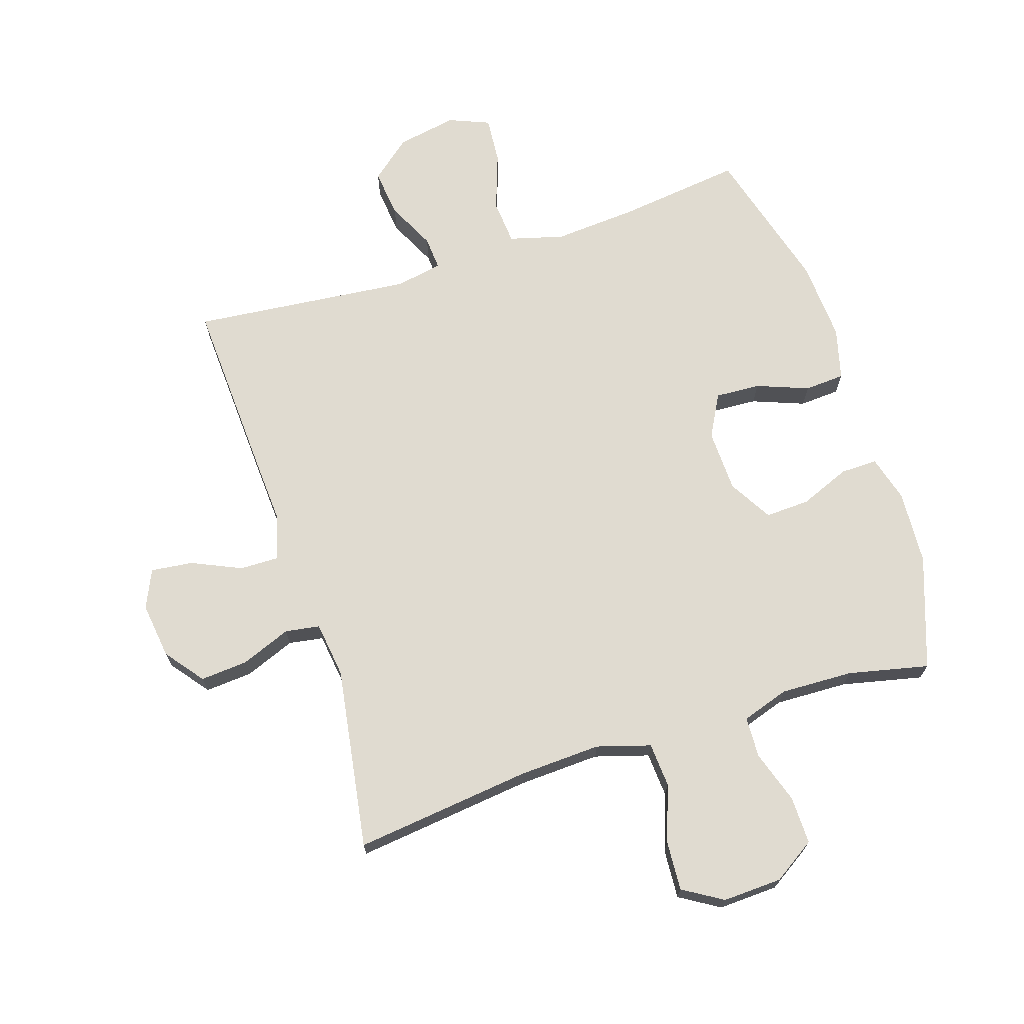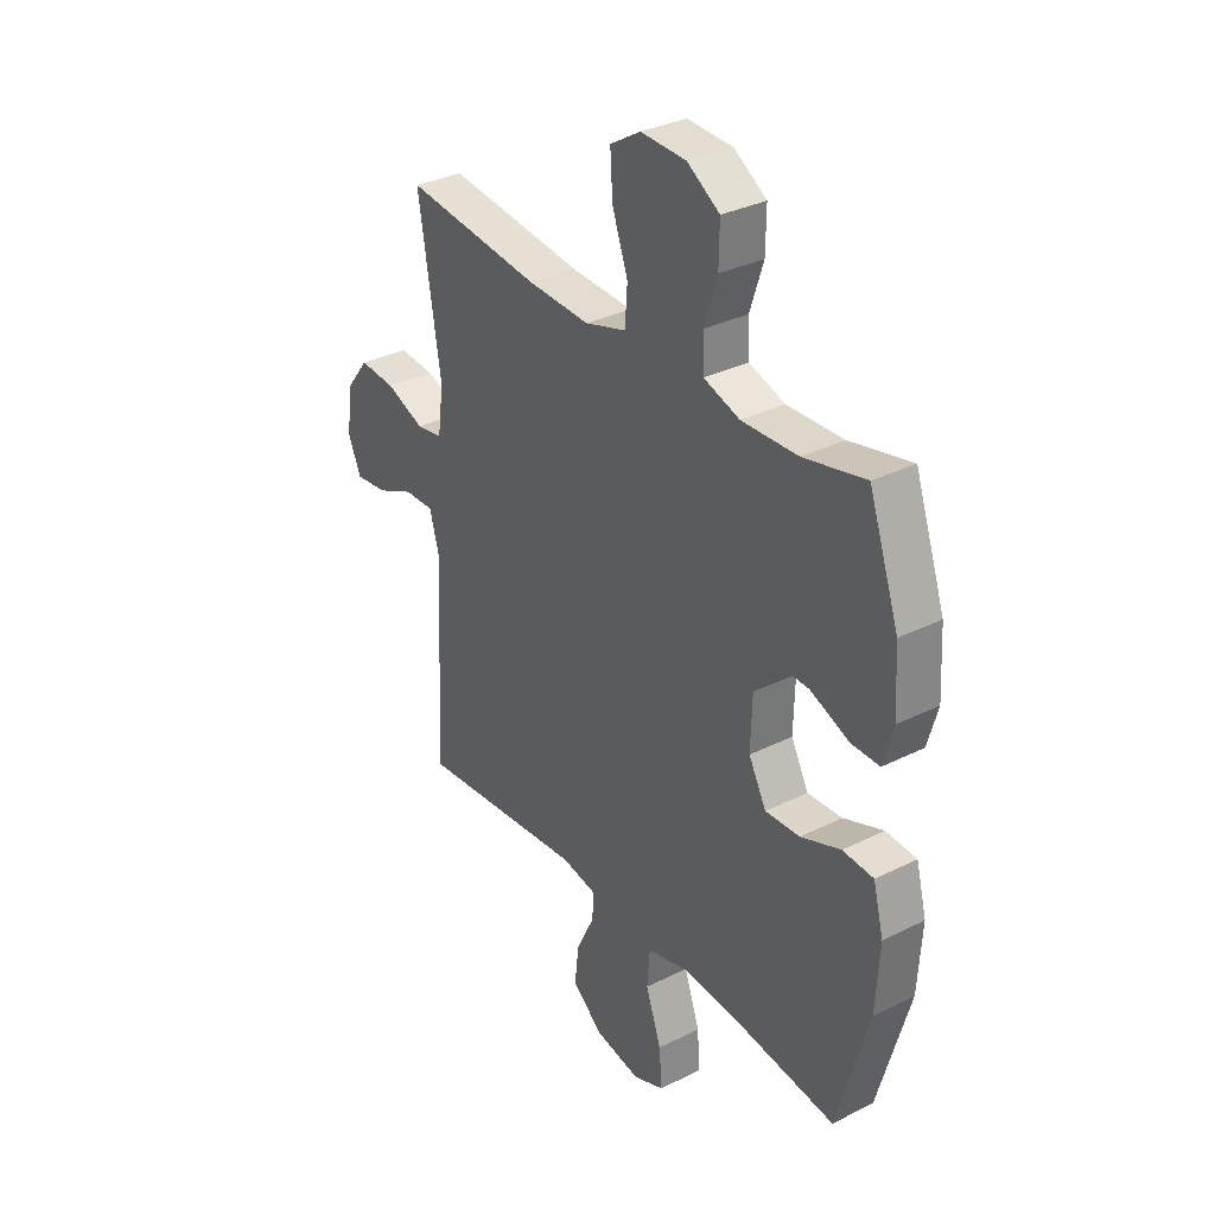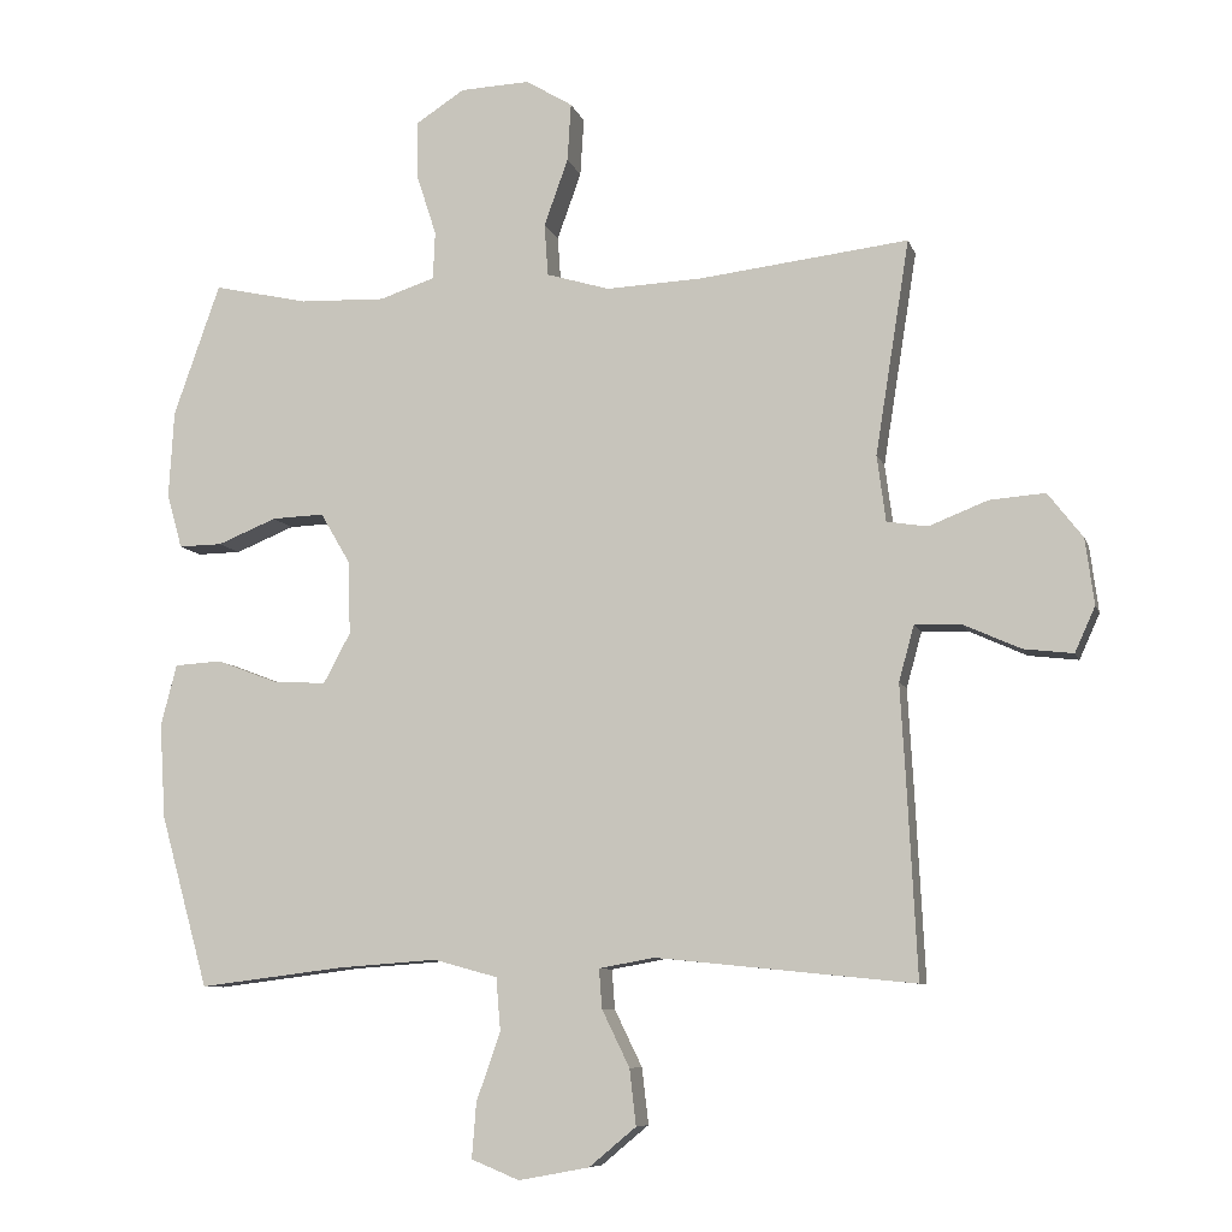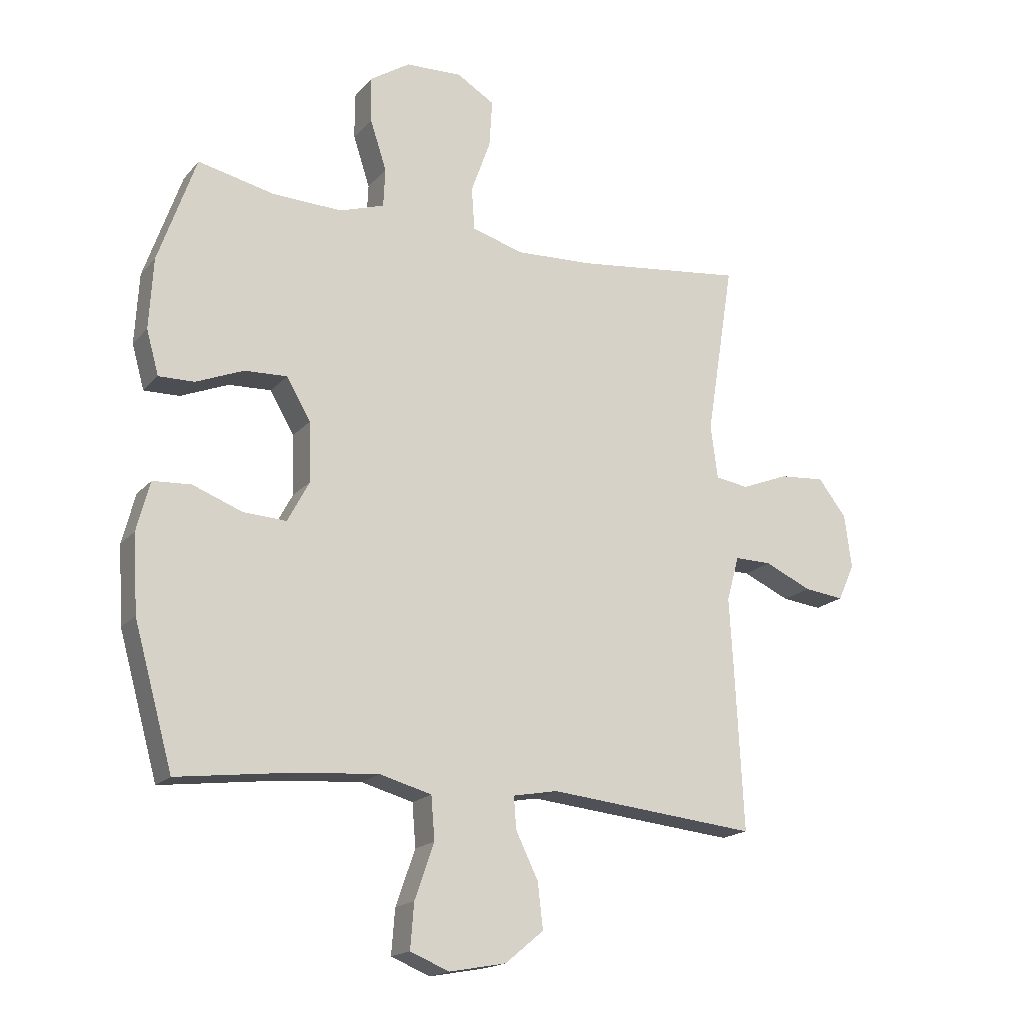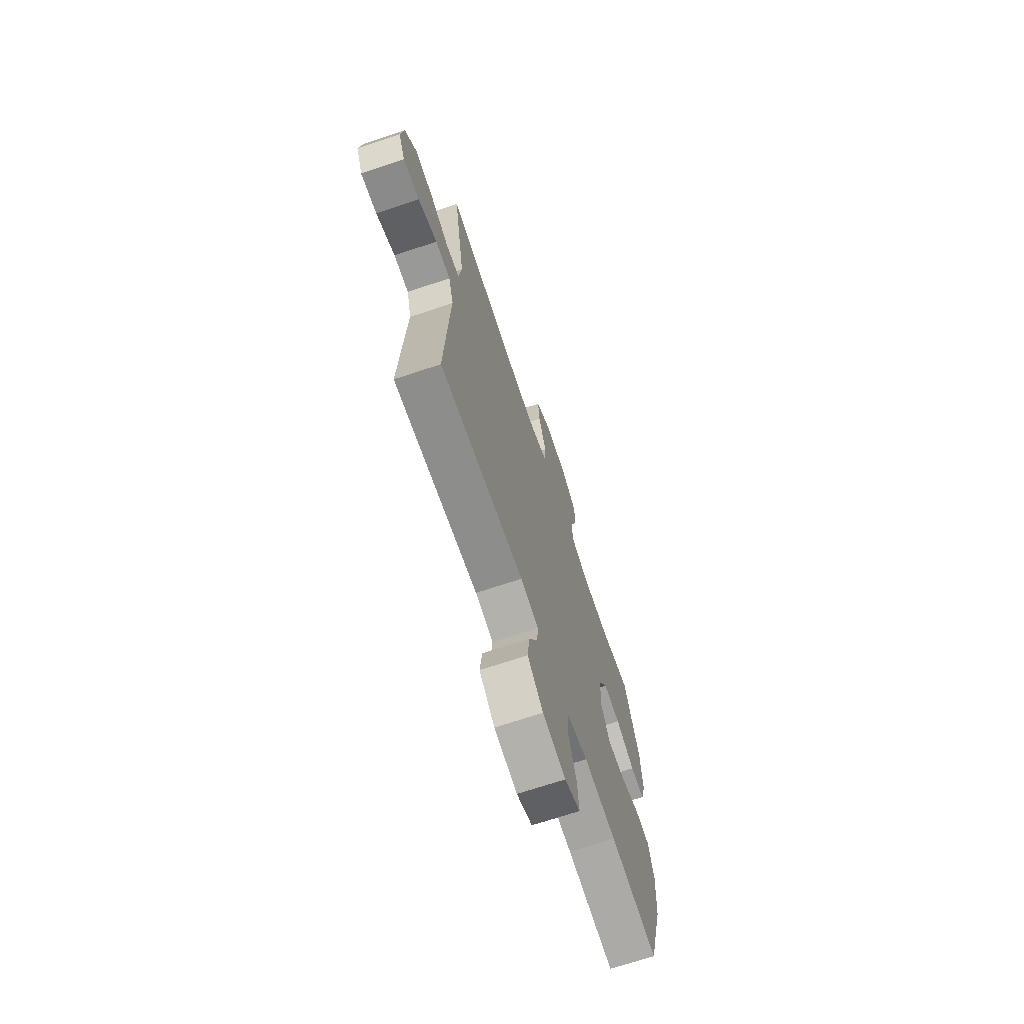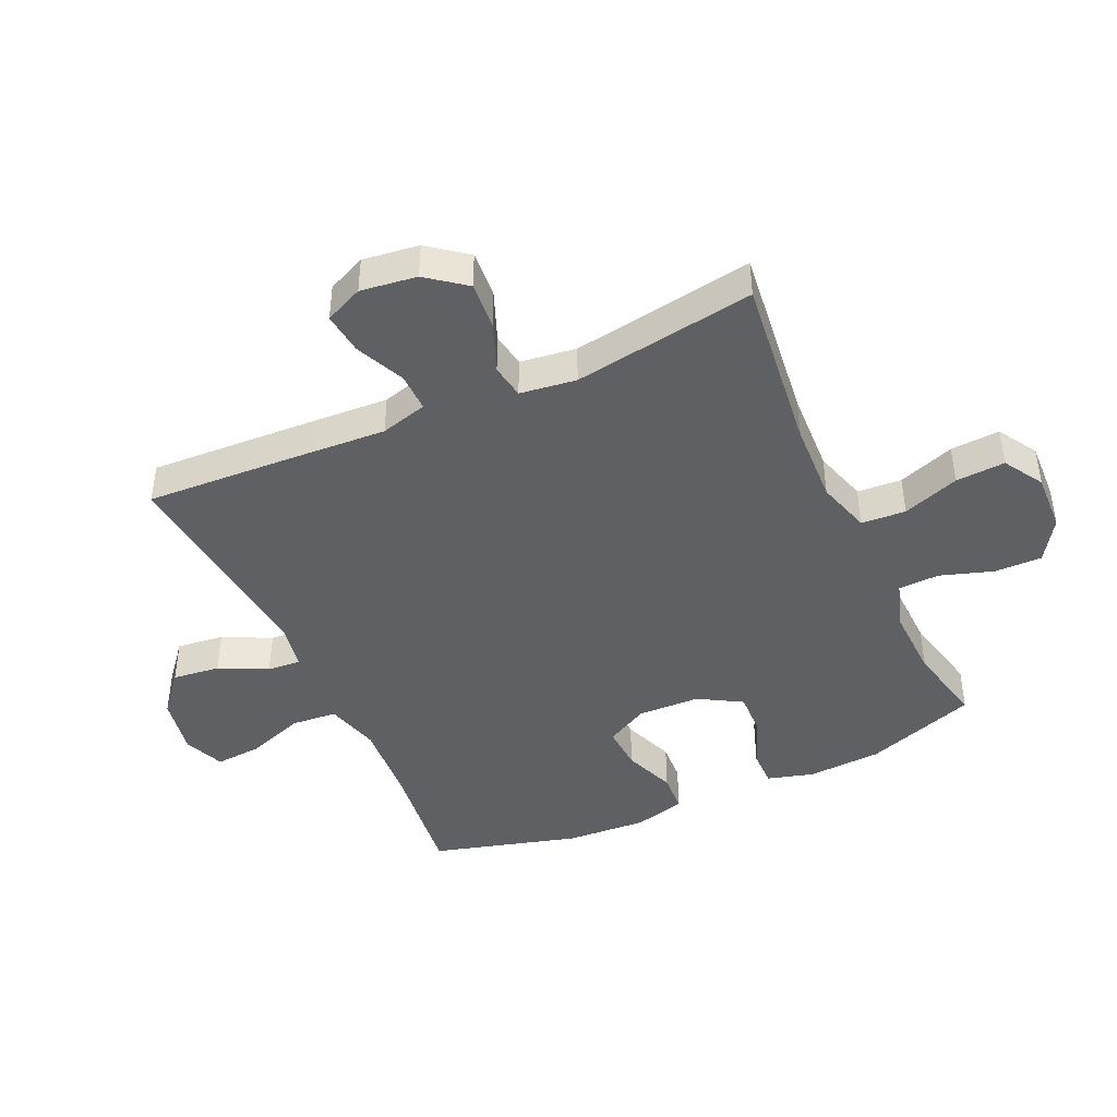
<metadata>
{"format":"obj","ext":"obj","renderer":"f3d","projection":"perspective","resolution":1024,"background":"white","views":[{"elev":69.9,"azim":-17.9,"up":"+Y"},{"elev":32.8,"azim":55.3,"up":"+Z"},{"elev":-8.3,"azim":-165.7,"up":"+Z"},{"elev":-17.8,"azim":152.9,"up":"+Z"},{"elev":-69.7,"azim":-71.5,"up":"+Z"},{"elev":-43.5,"azim":-65.5,"up":"+Y"}]}
</metadata>
<code>
v -0.5 0.07 -0.5
v -0.486 0.07 -0.224
v -0.479 0.07 -0.103
v -0.5 0.07 -0.027
v -0.563 0.07 -0.028
v -0.643 0.07 -0.064
v -0.711 0.07 -0.072
v -0.739 0.07 -0.01
v -0.727 0.07 0.081
v -0.679 0.07 0.143
v -0.602 0.07 0.137
v -0.521 0.07 0.105
v -0.465 0.07 0.114
v -0.453 0.07 0.205
v -0.5 0.07 0.5
v -0.212 0.07 0.466
v -0.08 0.07 0.46
v 0.007 0.07 0.486
v 0.012 0.07 0.558
v -0.021 0.07 0.65
v -0.026 0.07 0.73
v 0.038 0.07 0.769
v 0.134 0.07 0.765
v 0.202 0.07 0.721
v 0.201 0.07 0.644
v 0.173 0.07 0.558
v 0.176 0.07 0.492
v 0.252 0.07 0.467
v 0.37 0.07 0.471
v 0.5 0.07 0.5
v 0.564 0.07 0.318
v 0.571 0.07 0.198
v 0.55 0.07 0.123
v 0.49 0.07 0.124
v 0.409 0.07 0.157
v 0.337 0.07 0.16
v 0.296 0.07 0.09
v 0.293 0.07 -0.011
v 0.33 0.07 -0.08
v 0.403 0.07 -0.076
v 0.487 0.07 -0.044
v 0.552 0.07 -0.048
v 0.574 0.07 -0.132
v 0.566 0.07 -0.263
v 0.5 0.07 -0.5
v 0.3 0.07 -0.475
v 0.164 0.07 -0.465
v 0.076 0.07 -0.489
v 0.07 0.07 -0.562
v 0.103 0.07 -0.656
v 0.109 0.07 -0.732
v 0.043 0.07 -0.759
v -0.054 0.07 -0.741
v -0.119 0.07 -0.687
v -0.11 0.07 -0.61
v -0.072 0.07 -0.532
v -0.068 0.07 -0.478
v -0.144 0.07 -0.464
v -0.5 0 -0.5
v -0.486 0 -0.224
v -0.479 0 -0.103
v -0.5 0 -0.027
v -0.563 0 -0.028
v -0.643 0 -0.064
v -0.711 0 -0.072
v -0.739 0 -0.01
v -0.727 0 0.081
v -0.679 0 0.143
v -0.602 0 0.137
v -0.521 0 0.105
v -0.465 0 0.114
v -0.453 0 0.205
v -0.5 0 0.5
v -0.212 0 0.466
v -0.08 0 0.46
v 0.007 0 0.486
v 0.012 0 0.558
v -0.021 0 0.65
v -0.026 0 0.73
v 0.038 0 0.769
v 0.134 0 0.765
v 0.202 0 0.721
v 0.201 0 0.644
v 0.173 0 0.558
v 0.176 0 0.492
v 0.252 0 0.467
v 0.37 0 0.471
v 0.5 0 0.5
v 0.564 0 0.318
v 0.571 0 0.198
v 0.55 0 0.123
v 0.49 0 0.124
v 0.409 0 0.157
v 0.337 0 0.16
v 0.296 0 0.09
v 0.293 0 -0.011
v 0.33 0 -0.08
v 0.403 0 -0.076
v 0.487 0 -0.044
v 0.552 0 -0.048
v 0.574 0 -0.132
v 0.566 0 -0.263
v 0.5 0 -0.5
v 0.3 0 -0.475
v 0.164 0 -0.465
v 0.076 0 -0.489
v 0.07 0 -0.562
v 0.103 0 -0.656
v 0.109 0 -0.732
v 0.043 0 -0.759
v -0.054 0 -0.741
v -0.119 0 -0.687
v -0.11 0 -0.61
v -0.072 0 -0.532
v -0.068 0 -0.478
v -0.144 0 -0.464
f 53 54 55 56
f 53 56 57
f 52 53 57
f 49 50 51 52
f 48 49 52 57
f 47 48 57 58
f 43 44 45 46
f 43 46 47
f 40 41 42 43
f 39 40 43 47
f 38 39 47 58
f 32 33 34 35
f 32 35 36
f 29 30 31 32
f 28 29 32 36
f 27 28 36 37
f 23 24 25 26
f 23 26 27
f 22 23 27
f 19 20 21 22
f 18 19 22 27
f 17 18 27 37
f 14 15 16
f 13 14 16 17
f 9 10 11 12
f 7 8 9 12
f 5 6 7 12
f 4 5 12 13
f 3 4 13 17
f 17 37 38 58
f 3 17 58
f 1 2 3 58
f 114 113 112 111
f 115 114 111
f 115 111 110
f 110 109 108 107
f 115 110 107 106
f 116 115 106 105
f 104 103 102 101
f 105 104 101
f 101 100 99 98
f 105 101 98 97
f 116 105 97 96
f 93 92 91 90
f 94 93 90
f 90 89 88 87
f 94 90 87 86
f 95 94 86 85
f 84 83 82 81
f 85 84 81
f 85 81 80
f 80 79 78 77
f 85 80 77 76
f 95 85 76 75
f 74 73 72
f 75 74 72 71
f 70 69 68 67
f 70 67 66 65
f 70 65 64 63
f 71 70 63 62
f 75 71 62 61
f 116 96 95 75
f 116 75 61
f 116 61 60 59
f 1 59 60 2
f 2 60 61 3
f 3 61 62 4
f 4 62 63 5
f 5 63 64 6
f 6 64 65 7
f 7 65 66 8
f 8 66 67 9
f 9 67 68 10
f 10 68 69 11
f 11 69 70 12
f 12 70 71 13
f 13 71 72 14
f 14 72 73 15
f 15 73 74 16
f 16 74 75 17
f 17 75 76 18
f 18 76 77 19
f 19 77 78 20
f 20 78 79 21
f 21 79 80 22
f 22 80 81 23
f 23 81 82 24
f 24 82 83 25
f 25 83 84 26
f 26 84 85 27
f 27 85 86 28
f 28 86 87 29
f 29 87 88 30
f 30 88 89 31
f 31 89 90 32
f 32 90 91 33
f 33 91 92 34
f 34 92 93 35
f 35 93 94 36
f 36 94 95 37
f 37 95 96 38
f 38 96 97 39
f 39 97 98 40
f 40 98 99 41
f 41 99 100 42
f 42 100 101 43
f 43 101 102 44
f 44 102 103 45
f 45 103 104 46
f 46 104 105 47
f 47 105 106 48
f 48 106 107 49
f 49 107 108 50
f 50 108 109 51
f 51 109 110 52
f 52 110 111 53
f 53 111 112 54
f 54 112 113 55
f 55 113 114 56
f 56 114 115 57
f 57 115 116 58
f 58 116 59 1

</code>
